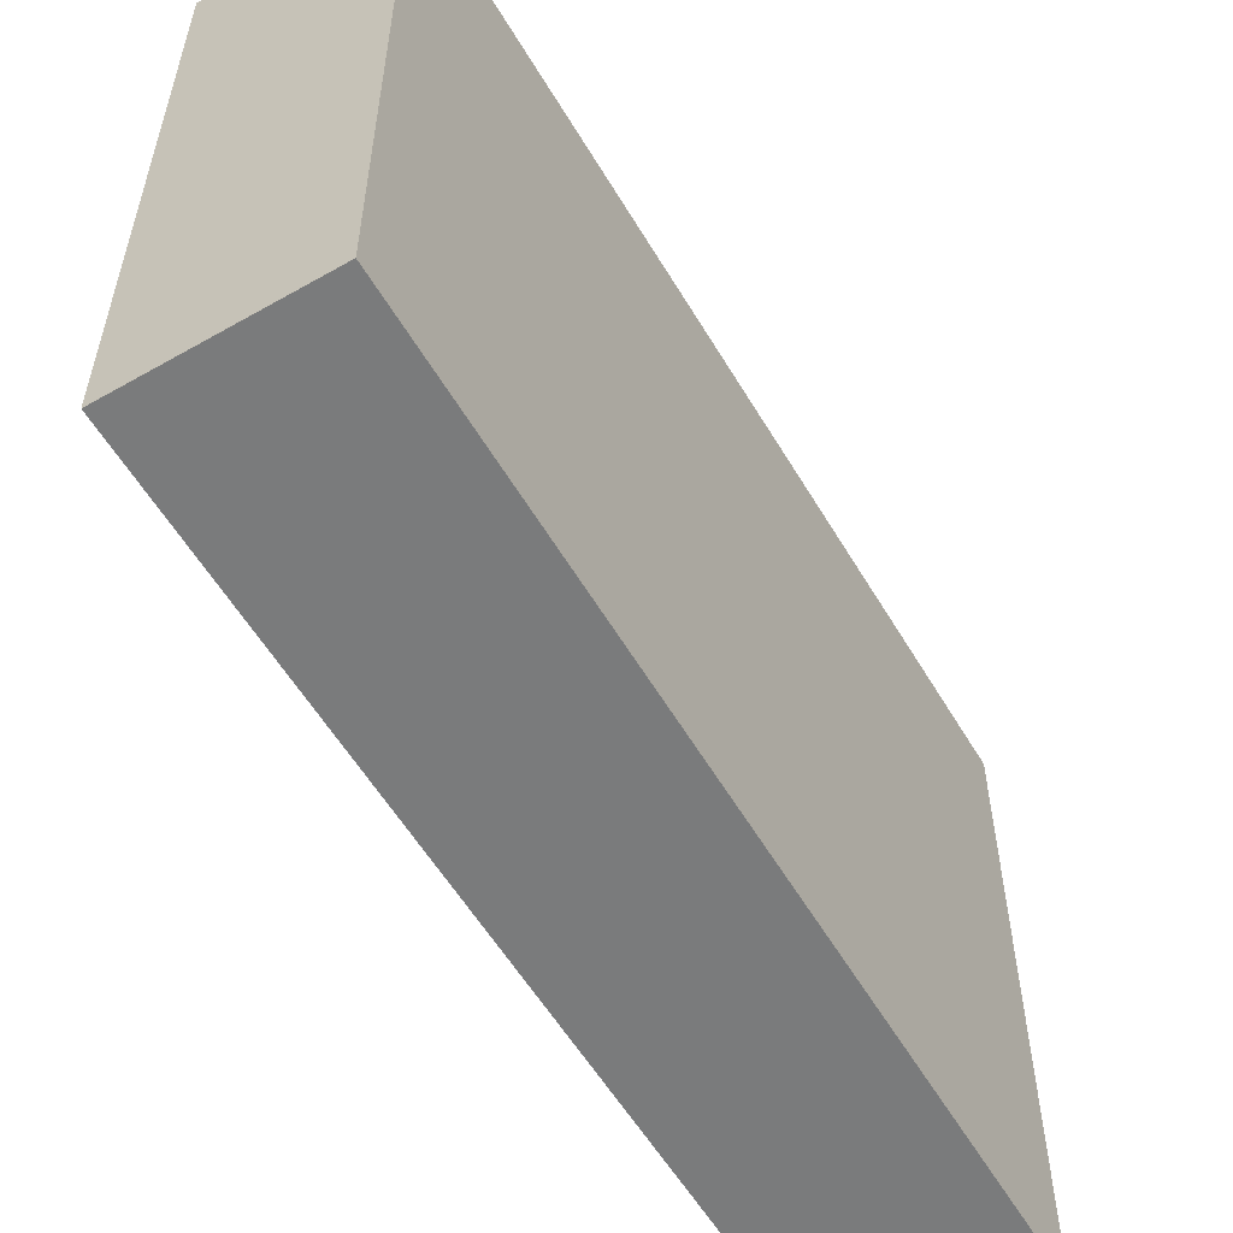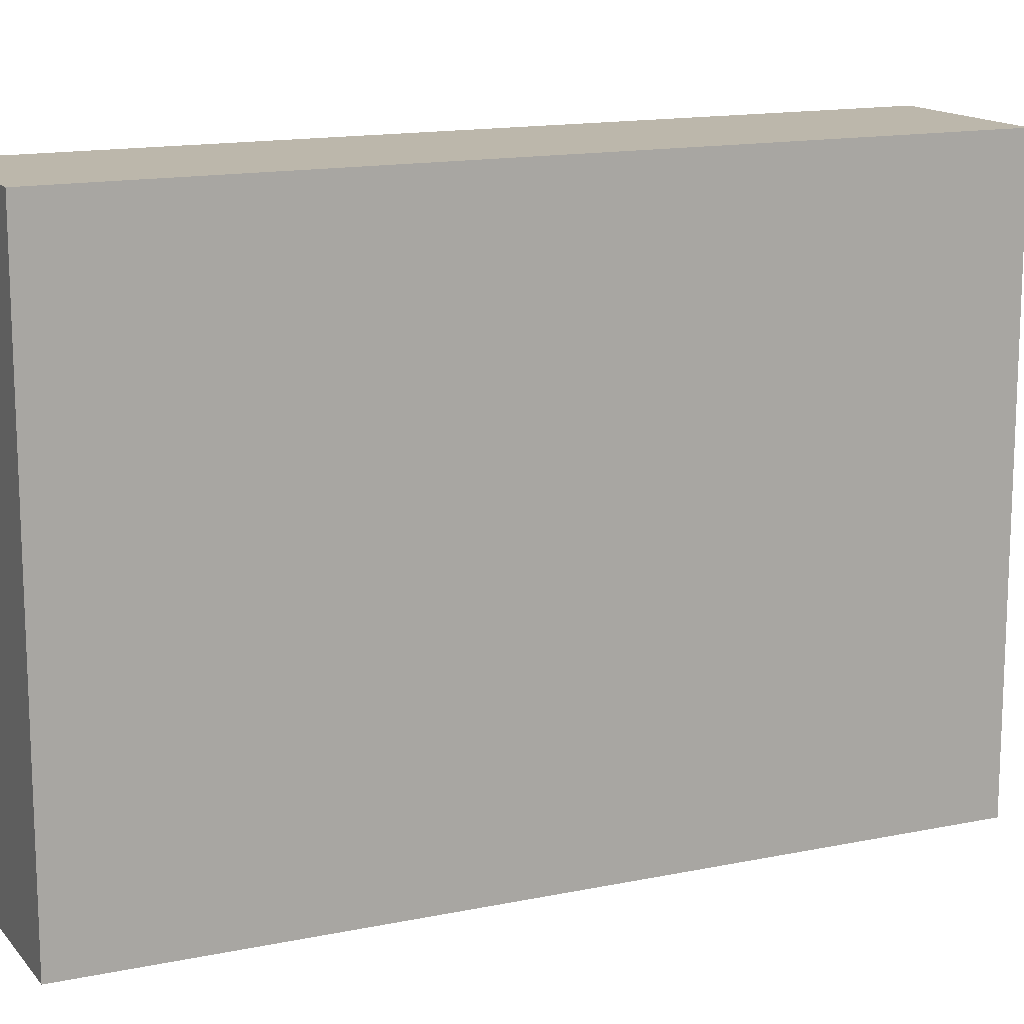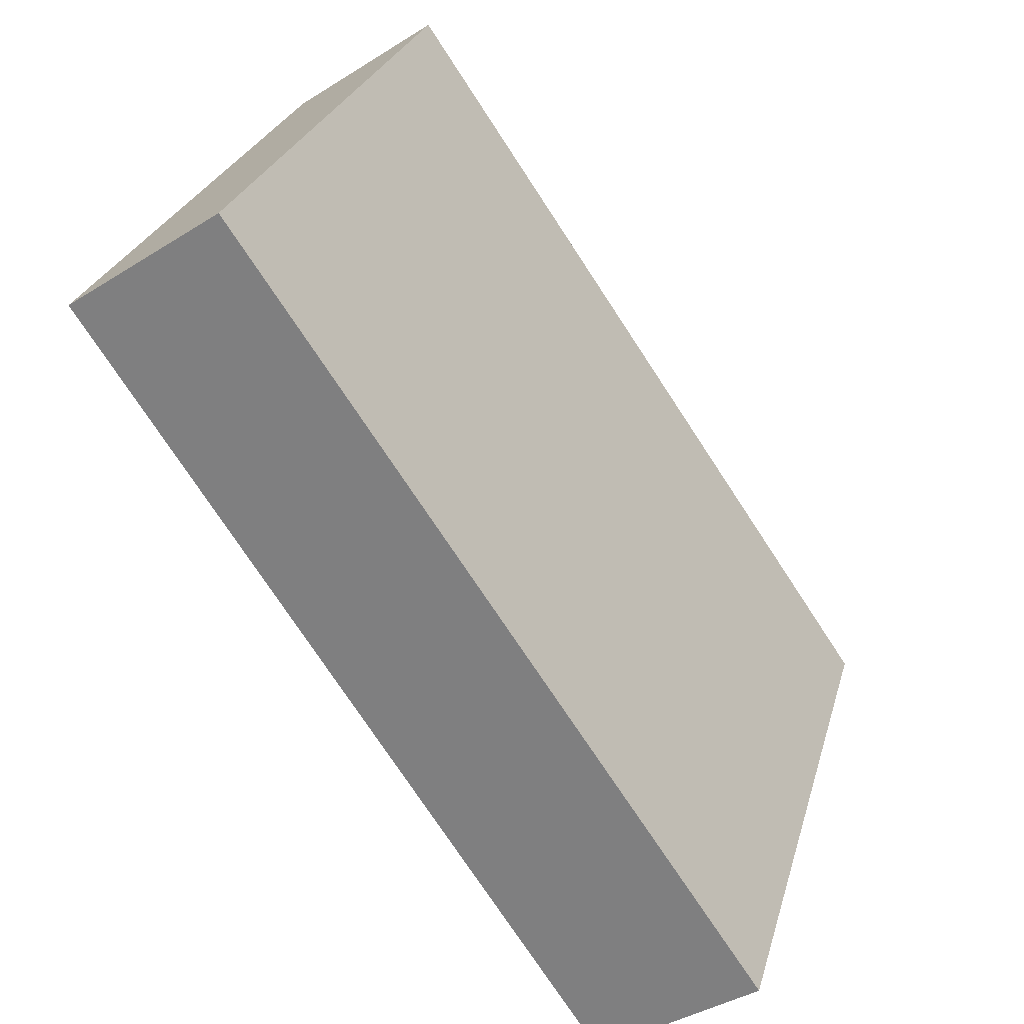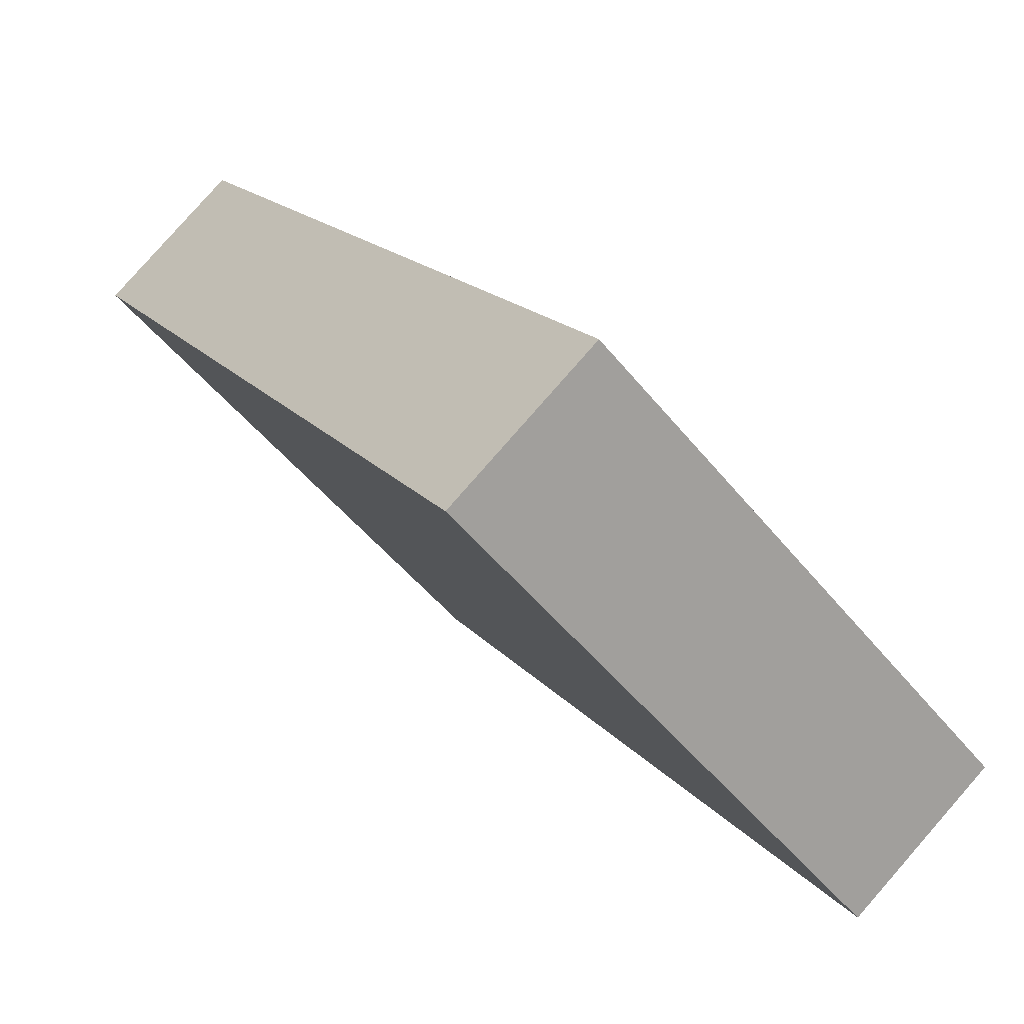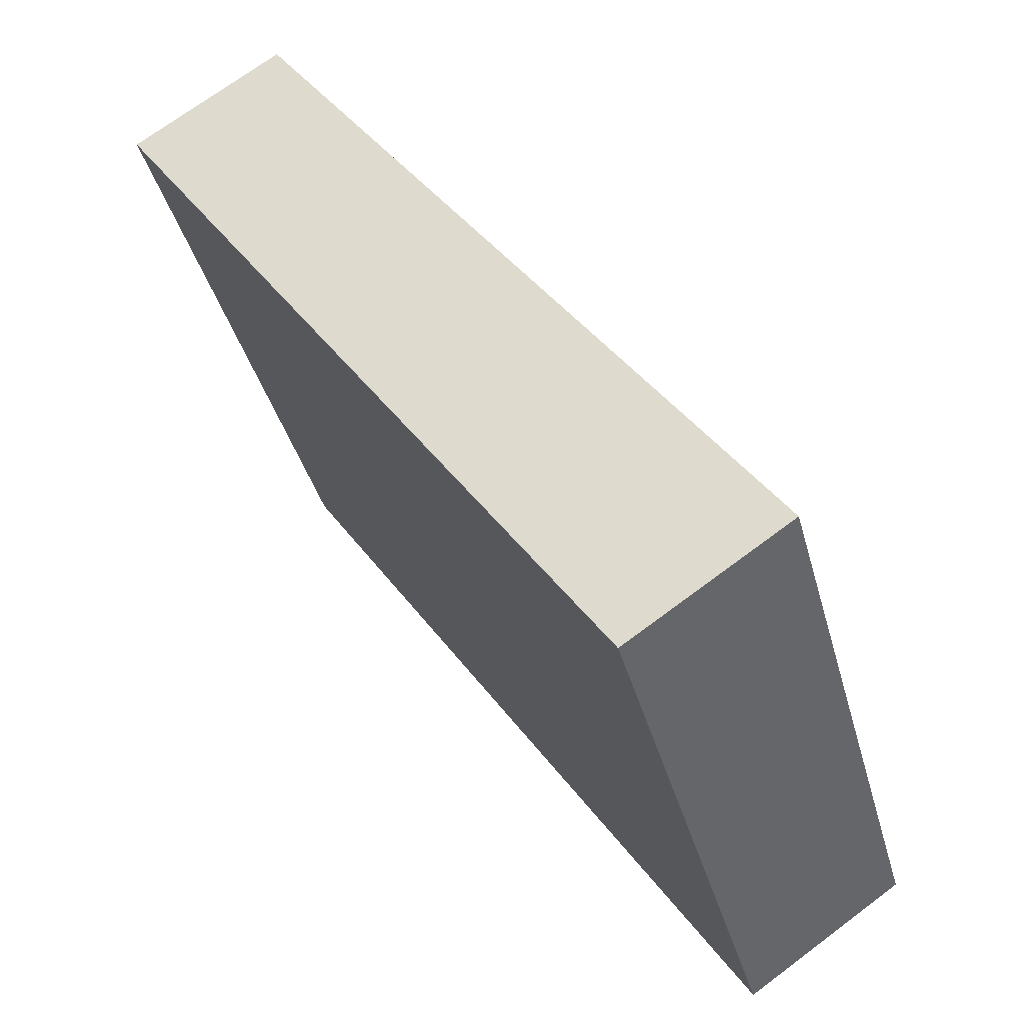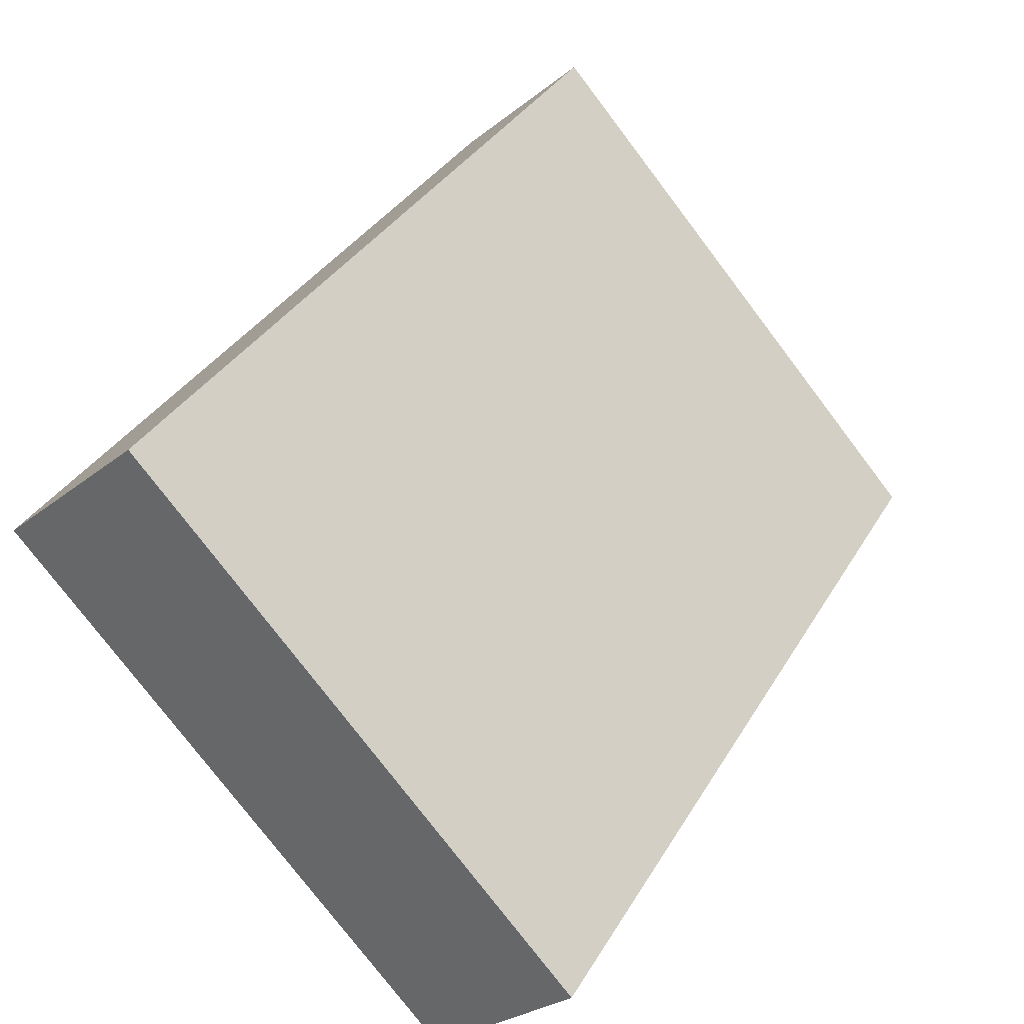
<metadata>
{"format":"obj","ext":"obj","renderer":"f3d","projection":"perspective","resolution":1024,"background":"white","views":[{"elev":-58.3,"azim":176.6,"up":"+Y"},{"elev":14.5,"azim":31.1,"up":"+Y"},{"elev":27.1,"azim":14.8,"up":"+Z"},{"elev":-50.0,"azim":37.2,"up":"+Z"},{"elev":-38.8,"azim":14.7,"up":"+Z"},{"elev":-77.6,"azim":-142.8,"up":"+Z"}]}
</metadata>
<code>
v  0.617 2.595 0.415
v  2.059 2.595 -3.061
v  0 2.595 1.589e-16
v  2.703 2.595 -2.627
v  0 0 0
v  0.617 -2.541e-17 0.415
v  2.703 1.609e-16 -2.627
v  2.059 1.874e-16 -3.061
g defaultobject
f 1 2 3
f 2 1 4
f 5 1 3
f 1 5 6
f 6 4 1
f 4 6 7
f 7 2 4
f 2 7 8
f 8 3 2
f 3 8 5
f 8 6 5
f 6 8 7

</code>
